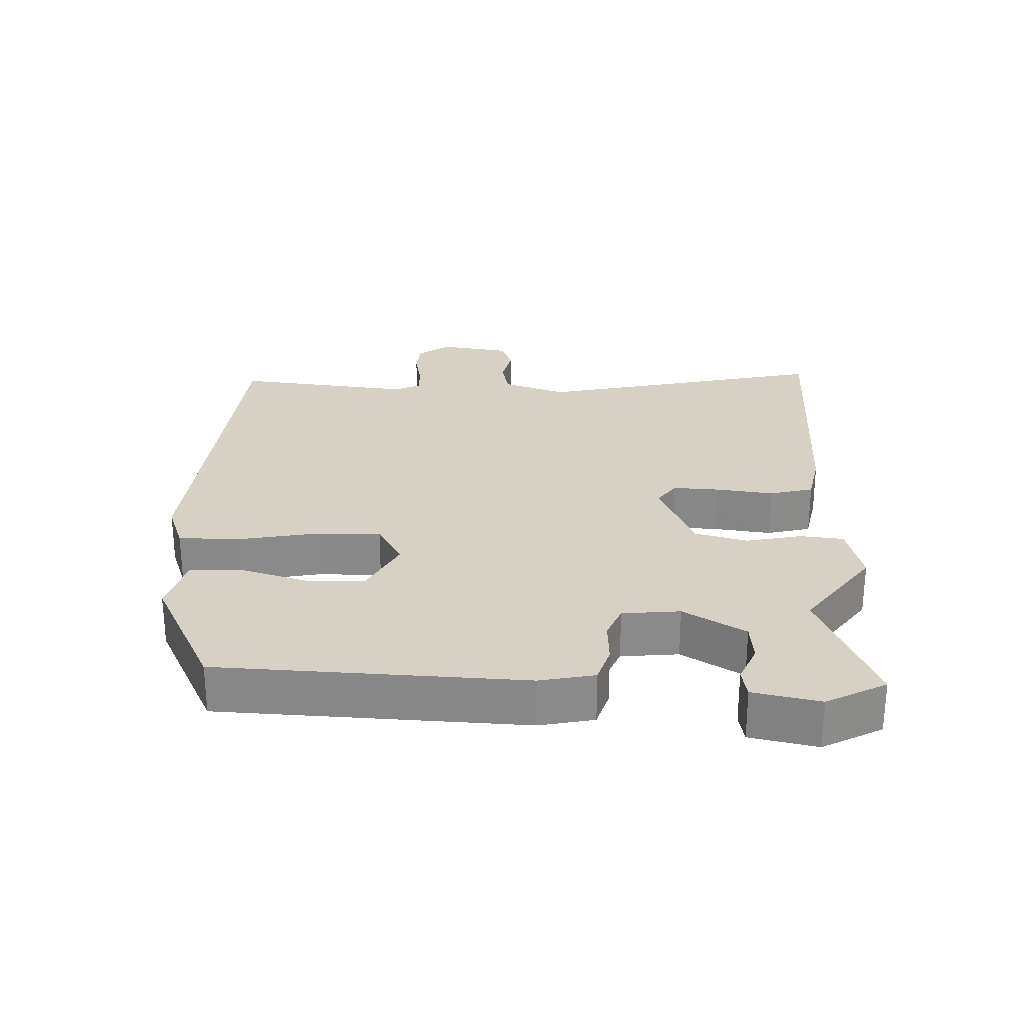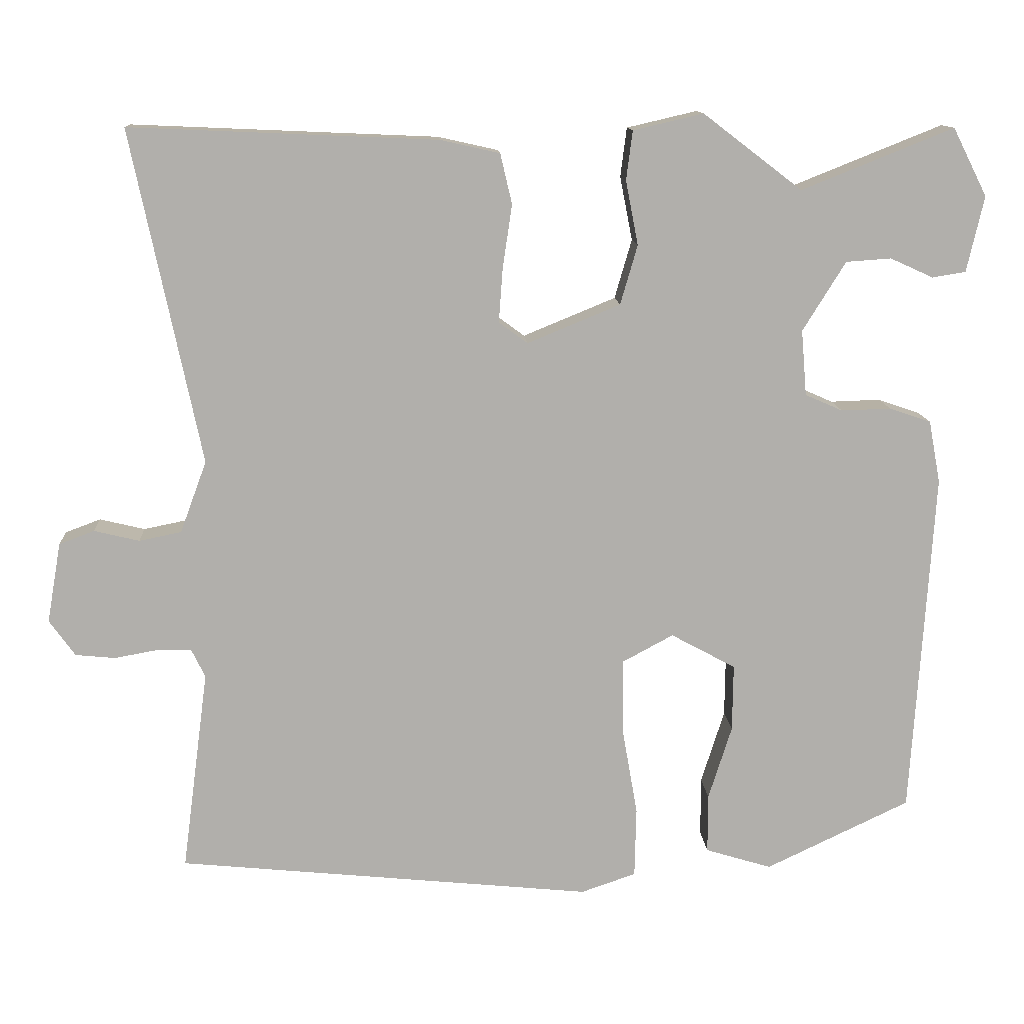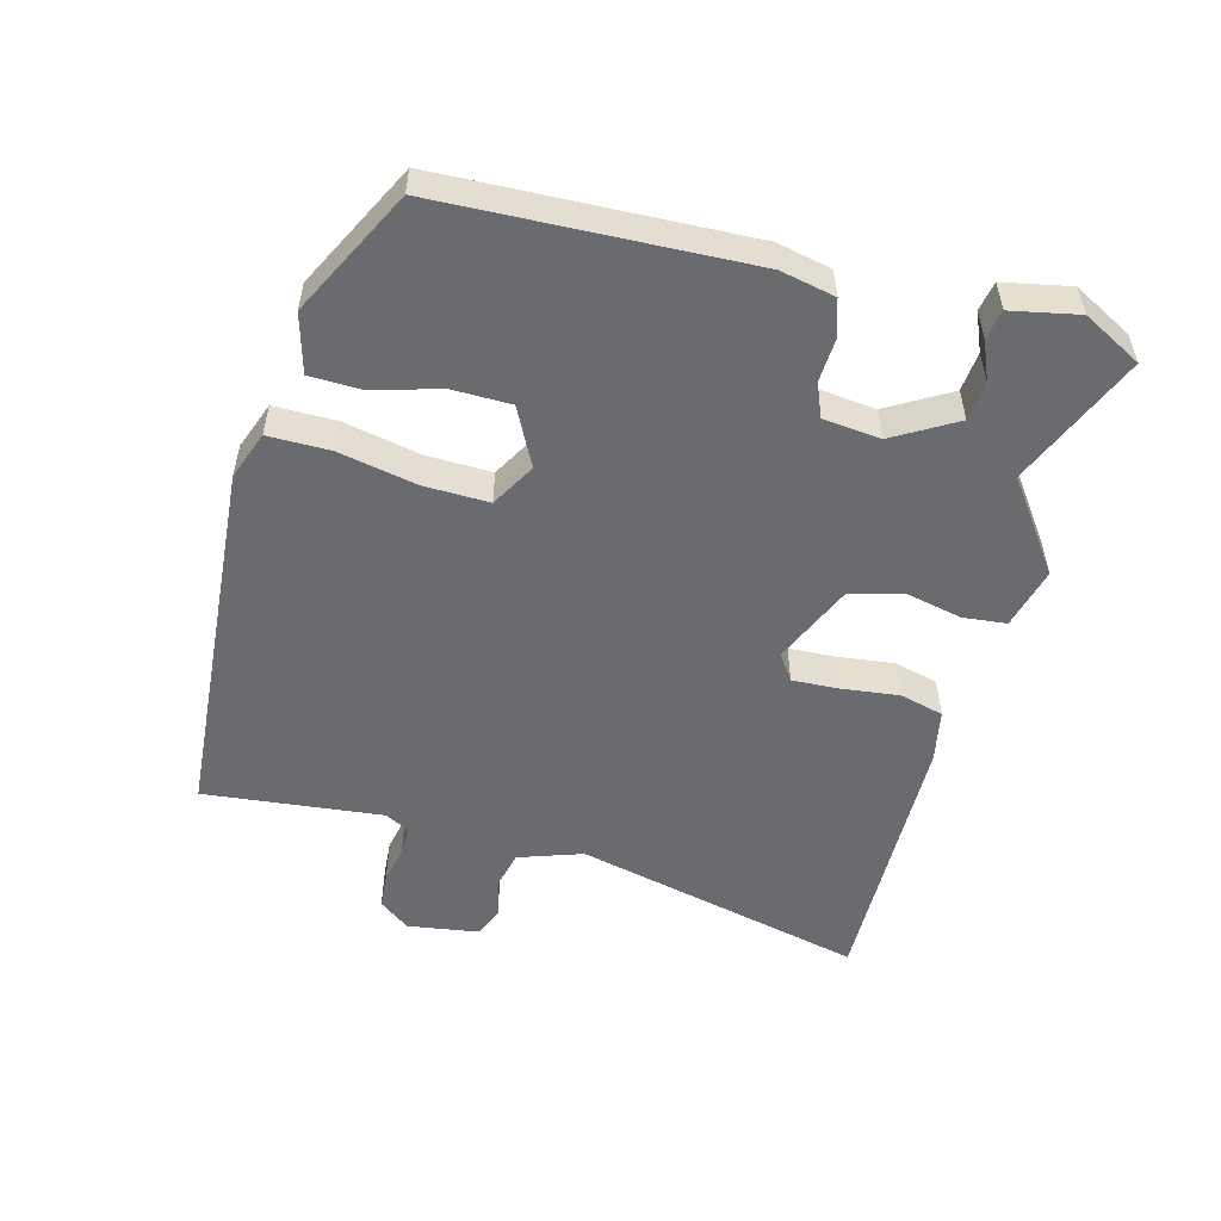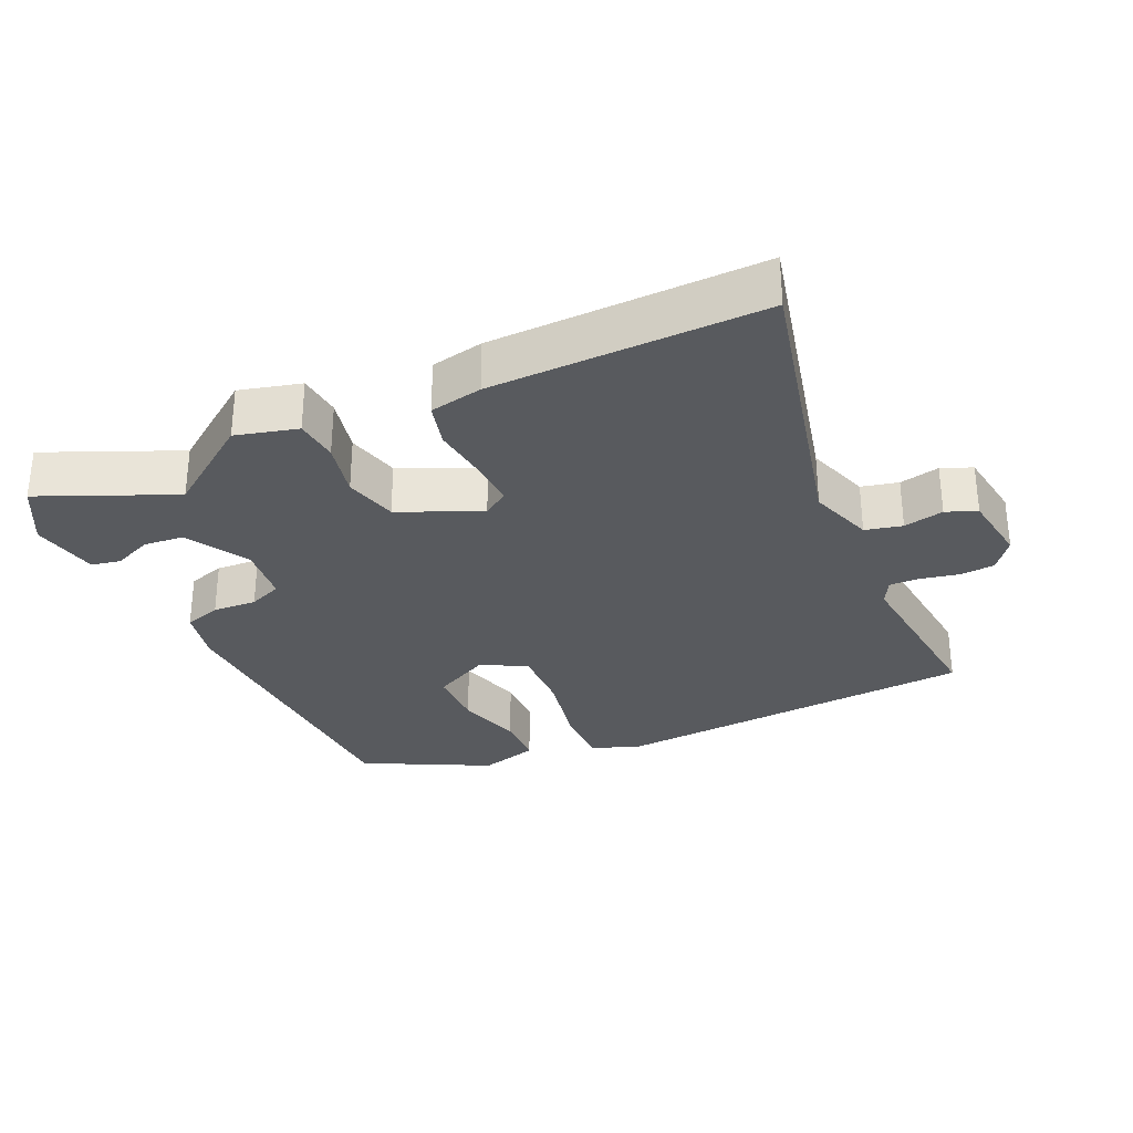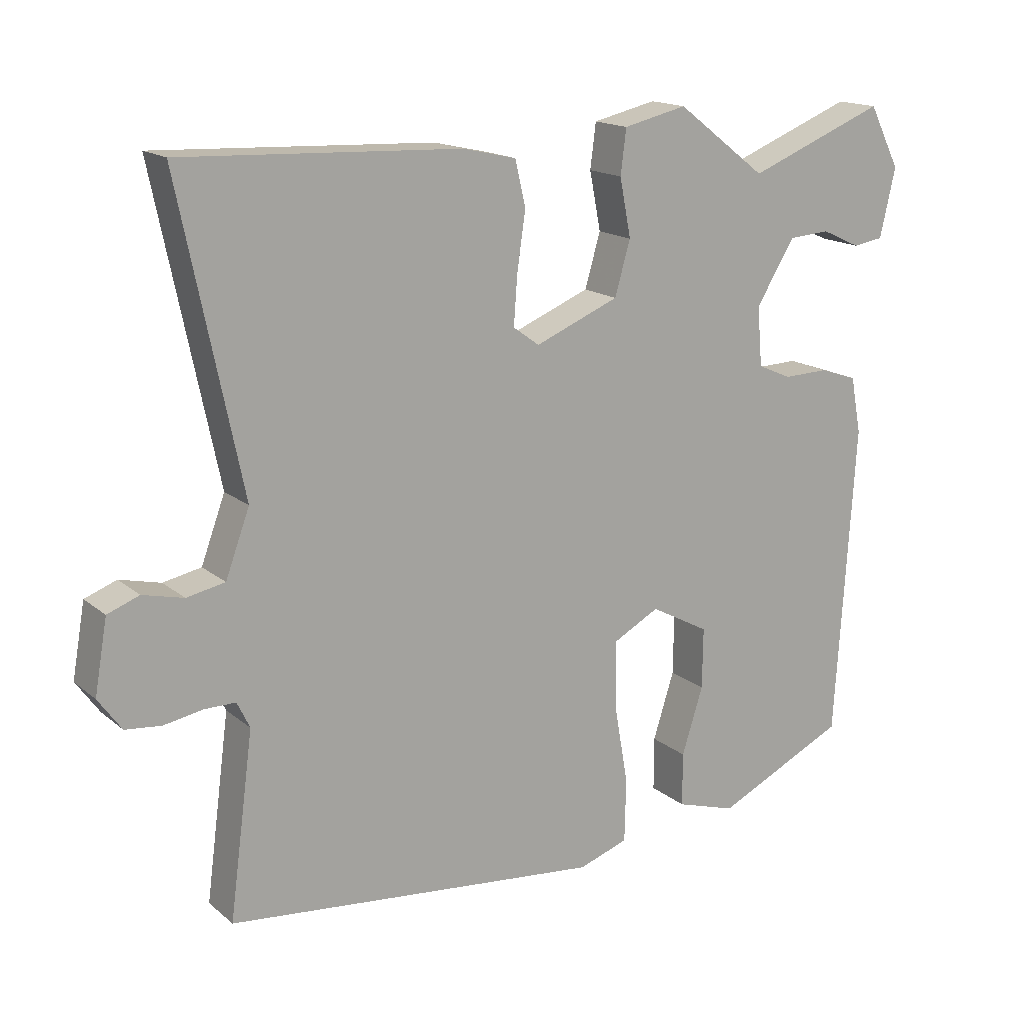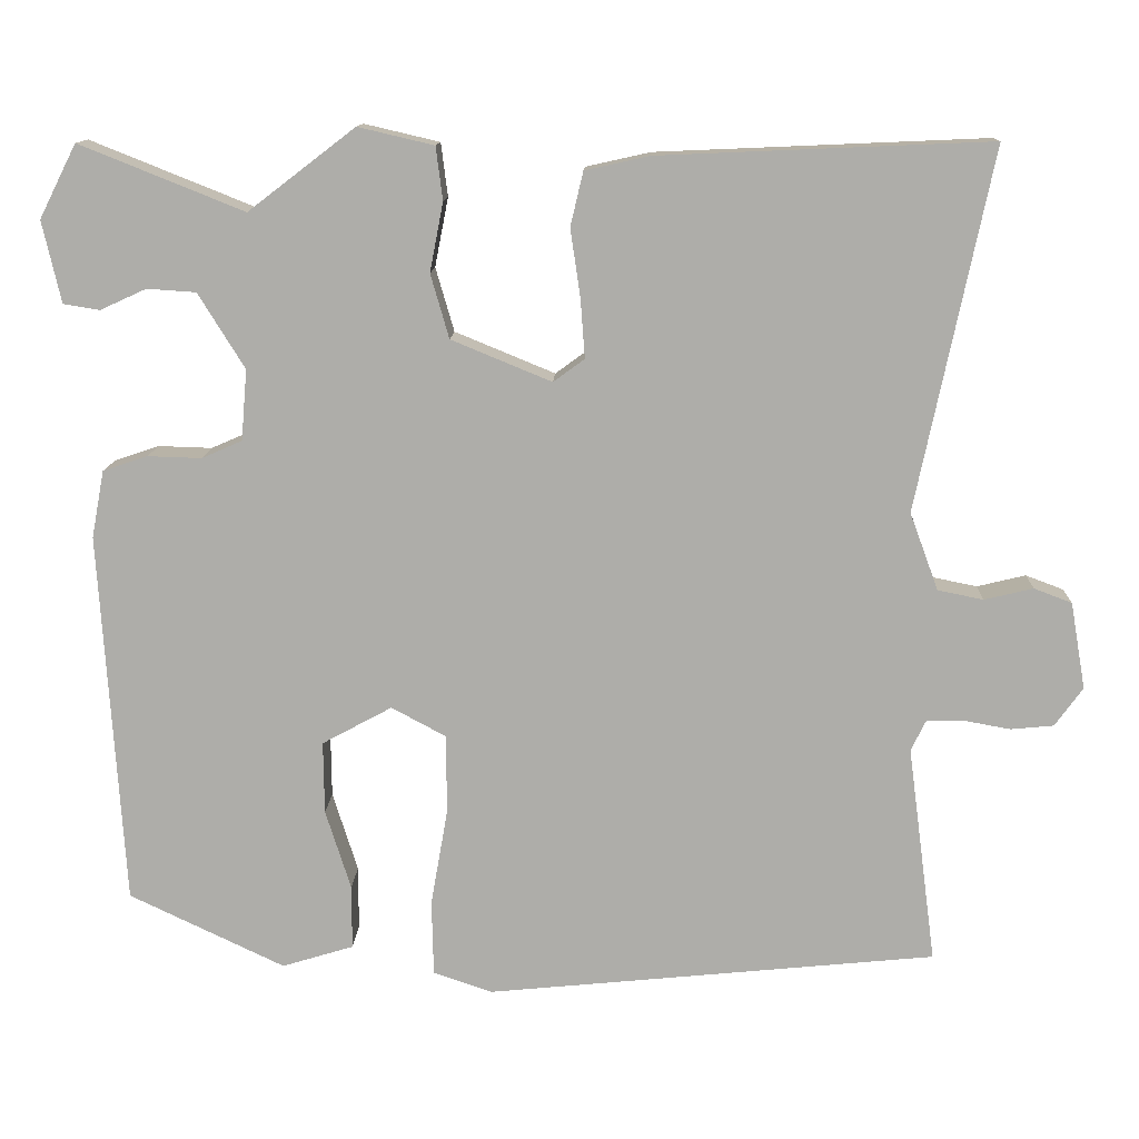
<metadata>
{"format":"obj","ext":"obj","renderer":"f3d","projection":"perspective","resolution":1024,"background":"white","views":[{"elev":26.8,"azim":-89.1,"up":"+Y"},{"elev":12.2,"azim":176.6,"up":"+Z"},{"elev":-53.3,"azim":-106.3,"up":"+Y"},{"elev":-30.6,"azim":23.0,"up":"+Y"},{"elev":16.2,"azim":148.0,"up":"+Z"},{"elev":12.5,"azim":2.1,"up":"+Z"}]}
</metadata>
<code>
v -0.502 0.07 0.501
v -0.307 0.07 0.423
v -0.18 0.07 0.52
v -0.09 0.07 0.499
v -0.082 0.07 0.436
v -0.098 0.07 0.354
v -0.076 0.07 0.278
v 0.043 0.07 0.229
v 0.08 0.07 0.256
v 0.075 0.07 0.325
v 0.063 0.07 0.407
v 0.078 0.07 0.471
v 0.154 0.07 0.488
v 0.548 0.07 0.505
v 0.459 0.07 0.078
v 0.493 0.07 -0.014
v 0.547 0.07 -0.025
v 0.605 0.07 -0.011
v 0.65 0.07 -0.028
v 0.668 0.07 -0.131
v 0.635 0.07 -0.177
v 0.584 0.07 -0.182
v 0.529 0.07 -0.172
v 0.485 0.07 -0.172
v 0.467 0.07 -0.209
v 0.501 0.07 -0.468
v -0.033 0.07 -0.521
v -0.103 0.07 -0.497
v -0.105 0.07 -0.407
v -0.085 0.07 -0.293
v -0.085 0.07 -0.198
v -0.15 0.07 -0.163
v -0.233 0.07 -0.208
v -0.232 0.07 -0.294
v -0.202 0.07 -0.389
v -0.202 0.07 -0.465
v -0.287 0.07 -0.491
v -0.472 0.07 -0.403
v -0.5 0.07 0.041
v -0.485 0.07 0.121
v -0.432 0.07 0.139
v -0.368 0.07 0.137
v -0.32 0.07 0.158
v -0.313 0.07 0.242
v -0.368 0.07 0.331
v -0.426 0.07 0.335
v -0.481 0.07 0.31
v -0.524 0.07 0.317
v -0.546 0.07 0.414
v -0.502 0 0.501
v -0.307 0 0.423
v -0.18 0 0.52
v -0.09 0 0.499
v -0.082 0 0.436
v -0.098 0 0.354
v -0.076 0 0.278
v 0.043 0 0.229
v 0.08 0 0.256
v 0.075 0 0.325
v 0.063 0 0.407
v 0.078 0 0.471
v 0.154 0 0.488
v 0.548 0 0.505
v 0.459 0 0.078
v 0.493 0 -0.014
v 0.547 0 -0.025
v 0.605 0 -0.011
v 0.65 0 -0.028
v 0.668 0 -0.131
v 0.635 0 -0.177
v 0.584 0 -0.182
v 0.529 0 -0.172
v 0.485 0 -0.172
v 0.467 0 -0.209
v 0.501 0 -0.468
v -0.033 0 -0.521
v -0.103 0 -0.497
v -0.105 0 -0.407
v -0.085 0 -0.293
v -0.085 0 -0.198
v -0.15 0 -0.163
v -0.233 0 -0.208
v -0.232 0 -0.294
v -0.202 0 -0.389
v -0.202 0 -0.465
v -0.287 0 -0.491
v -0.472 0 -0.403
v -0.5 0 0.041
v -0.485 0 0.121
v -0.432 0 0.139
v -0.368 0 0.137
v -0.32 0 0.158
v -0.313 0 0.242
v -0.368 0 0.331
v -0.426 0 0.335
v -0.481 0 0.31
v -0.524 0 0.317
v -0.546 0 0.414
f 46 47 48 49
f 45 46 49 1
f 39 40 41 42
f 39 42 43
f 38 39 43
f 37 38 43
f 34 35 36 37
f 33 34 37 43
f 32 33 43 44
f 27 28 29 30
f 25 26 27 30
f 24 25 30 31
f 20 21 22 23
f 20 23 24
f 17 18 19 20
f 16 17 20 24
f 15 16 24 31
f 10 11 12 13
f 9 10 13 14
f 8 9 14 15
f 3 4 5 6
f 2 3 6 7
f 45 1 2 7
f 44 45 7 8
f 31 32 44
f 8 15 31 44
f 98 97 96 95
f 50 98 95 94
f 91 90 89 88
f 92 91 88
f 92 88 87
f 92 87 86
f 86 85 84 83
f 92 86 83 82
f 93 92 82 81
f 79 78 77 76
f 79 76 75 74
f 80 79 74 73
f 72 71 70 69
f 73 72 69
f 69 68 67 66
f 73 69 66 65
f 80 73 65 64
f 62 61 60 59
f 63 62 59 58
f 64 63 58 57
f 55 54 53 52
f 56 55 52 51
f 56 51 50 94
f 57 56 94 93
f 93 81 80
f 93 80 64 57
f 1 50 51 2
f 2 51 52 3
f 3 52 53 4
f 4 53 54 5
f 5 54 55 6
f 6 55 56 7
f 7 56 57 8
f 8 57 58 9
f 9 58 59 10
f 10 59 60 11
f 11 60 61 12
f 12 61 62 13
f 13 62 63 14
f 14 63 64 15
f 15 64 65 16
f 16 65 66 17
f 17 66 67 18
f 18 67 68 19
f 19 68 69 20
f 20 69 70 21
f 21 70 71 22
f 22 71 72 23
f 23 72 73 24
f 24 73 74 25
f 25 74 75 26
f 26 75 76 27
f 27 76 77 28
f 28 77 78 29
f 29 78 79 30
f 30 79 80 31
f 31 80 81 32
f 32 81 82 33
f 33 82 83 34
f 34 83 84 35
f 35 84 85 36
f 36 85 86 37
f 37 86 87 38
f 38 87 88 39
f 39 88 89 40
f 40 89 90 41
f 41 90 91 42
f 42 91 92 43
f 43 92 93 44
f 44 93 94 45
f 45 94 95 46
f 46 95 96 47
f 47 96 97 48
f 48 97 98 49
f 49 98 50 1

</code>
